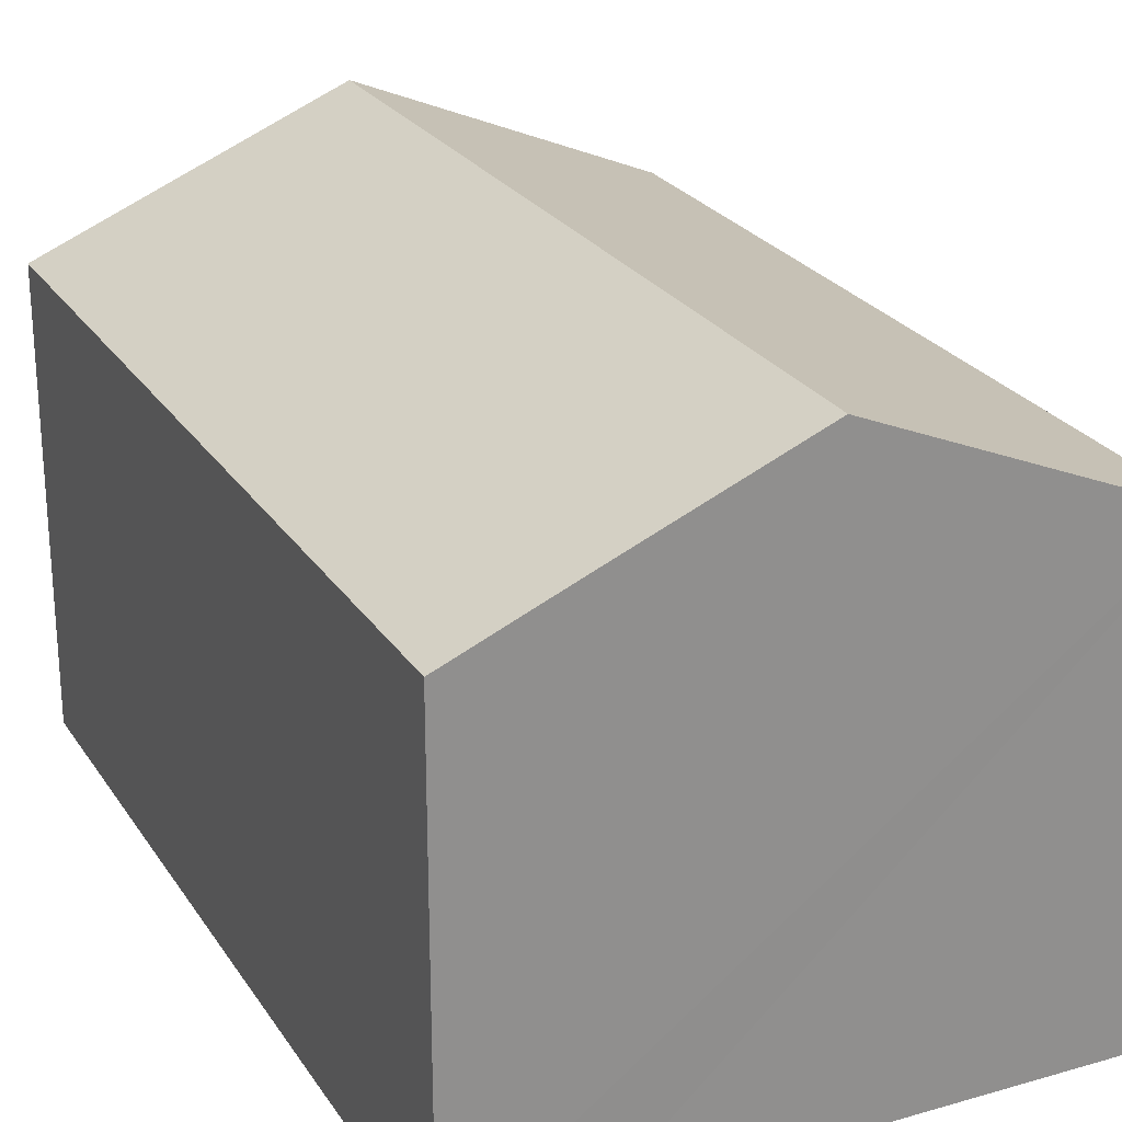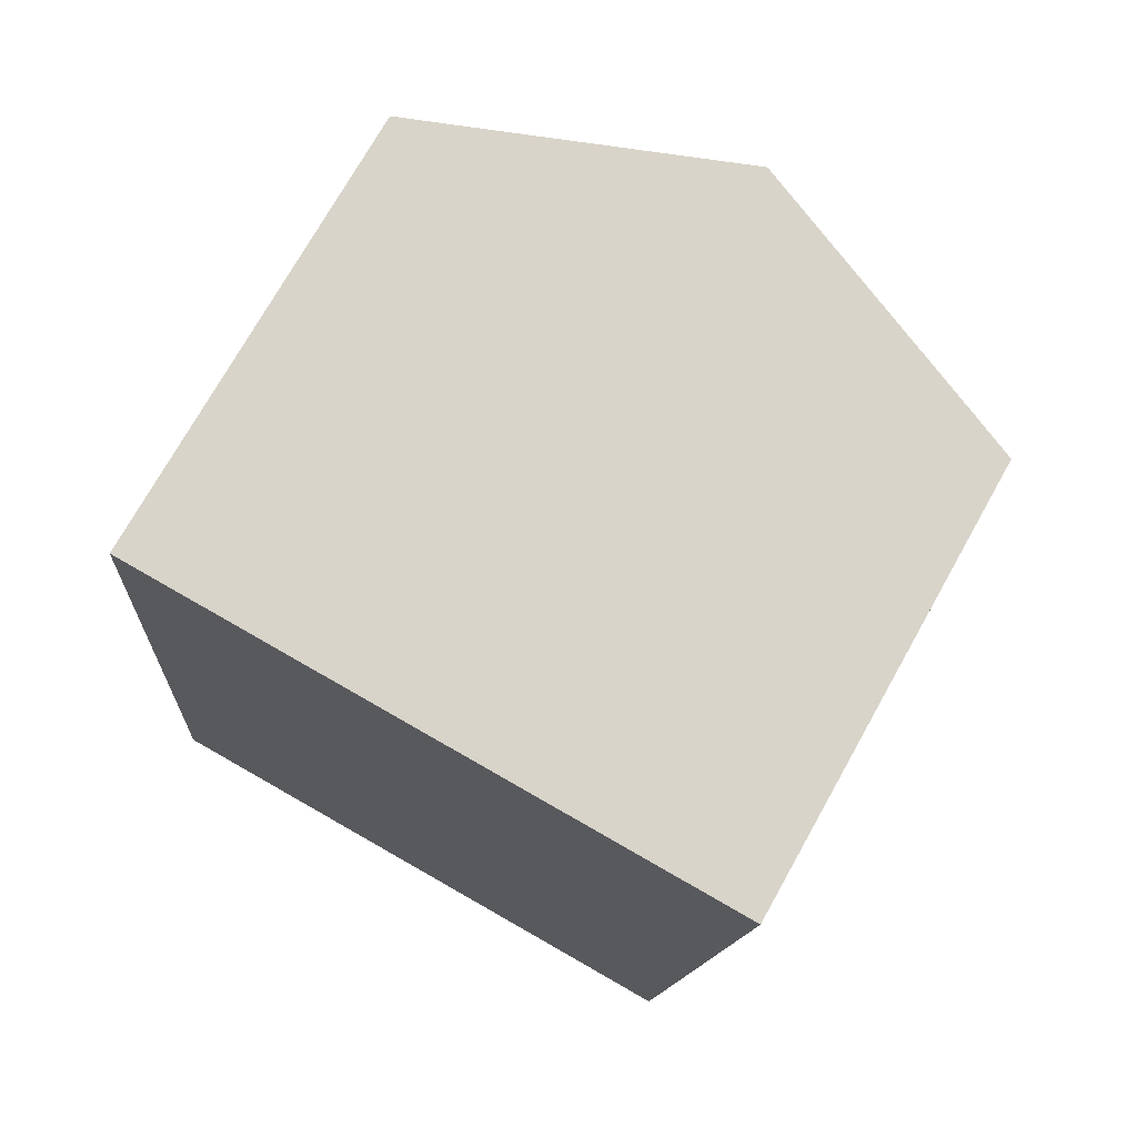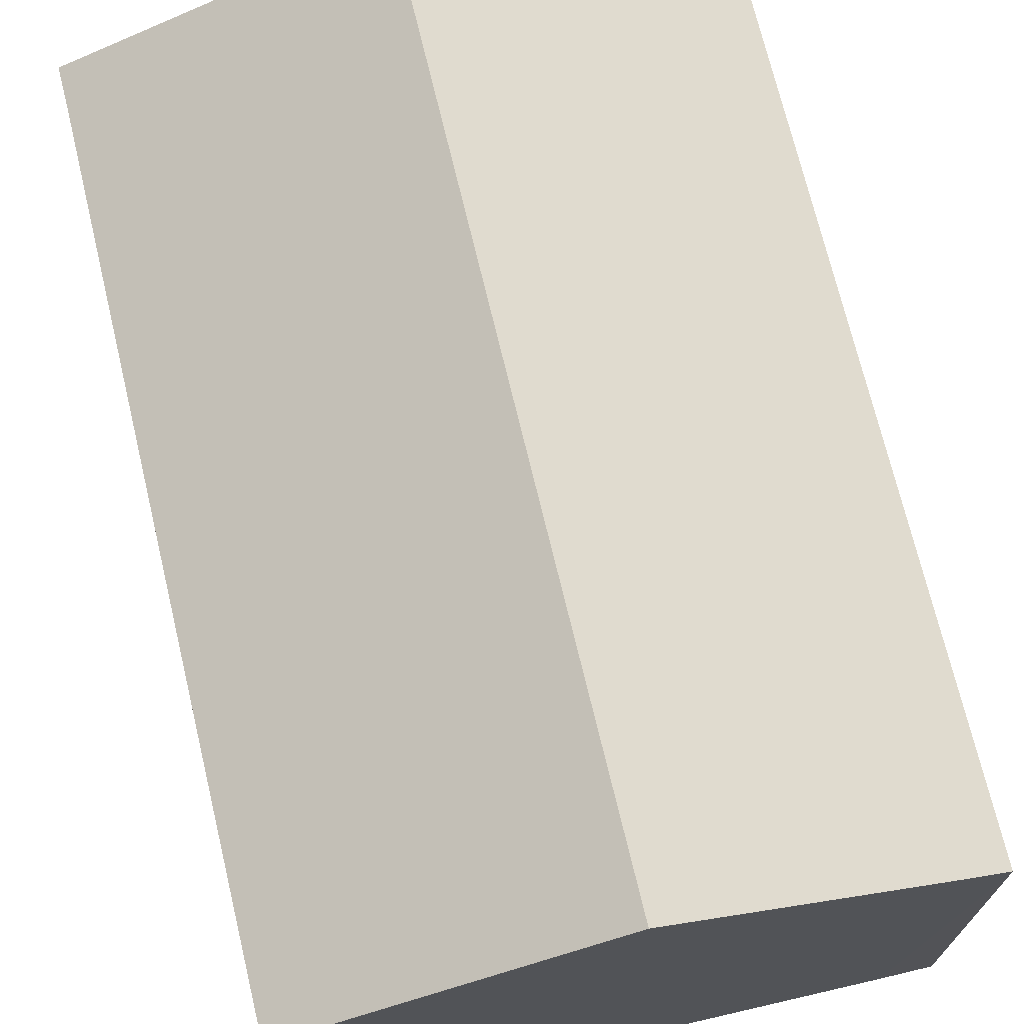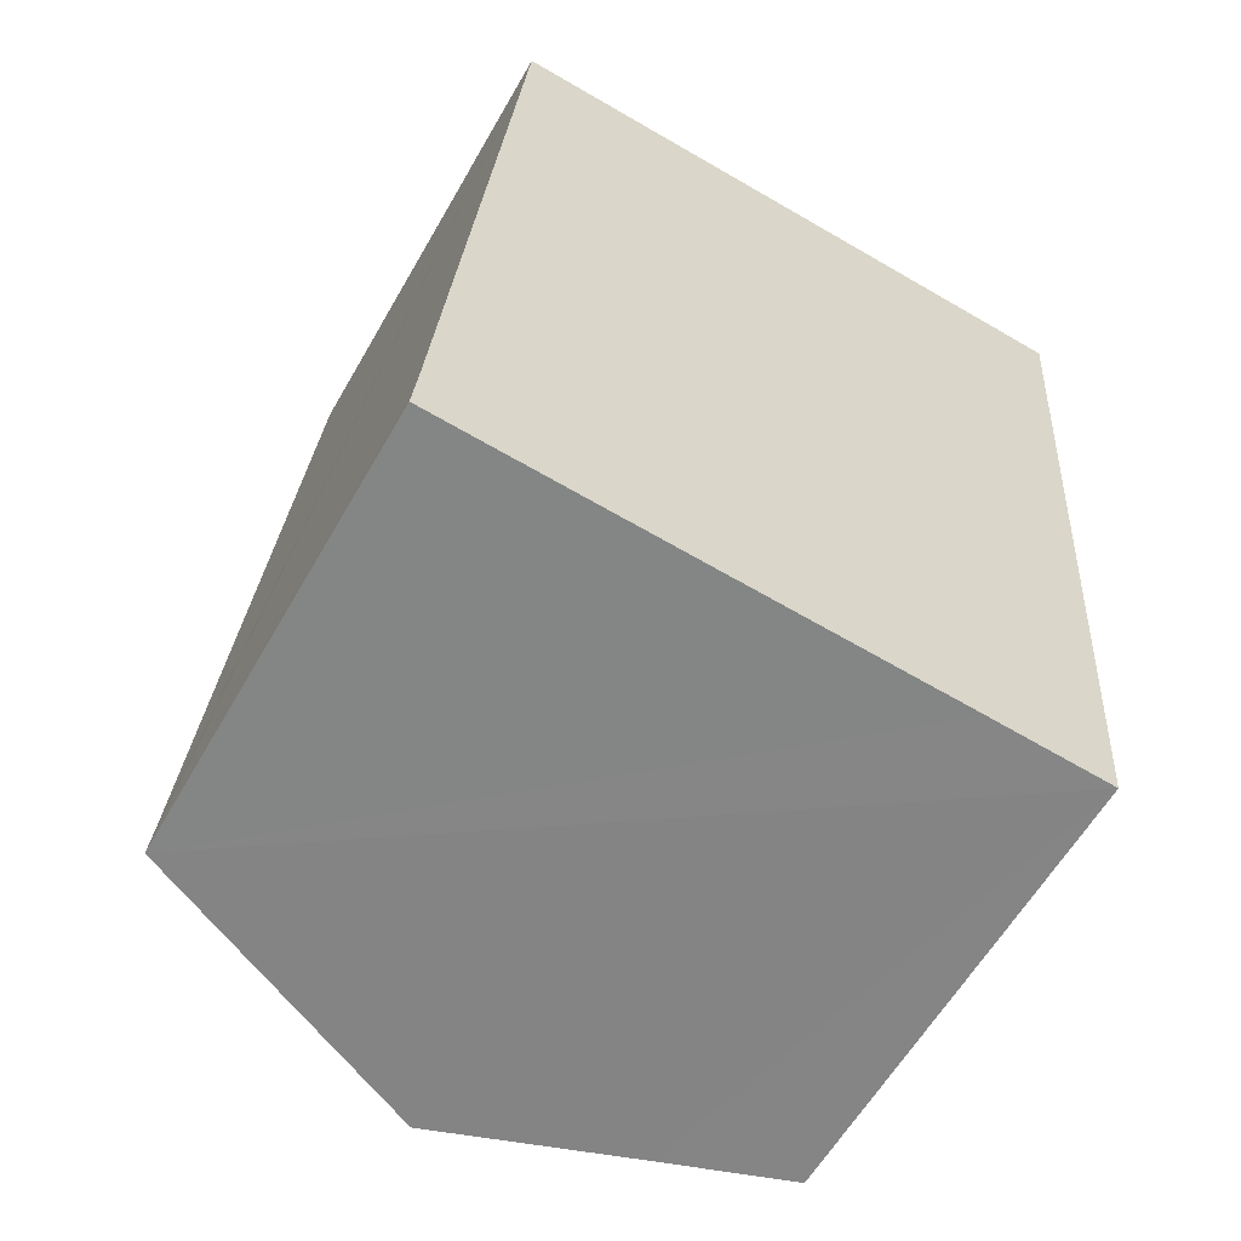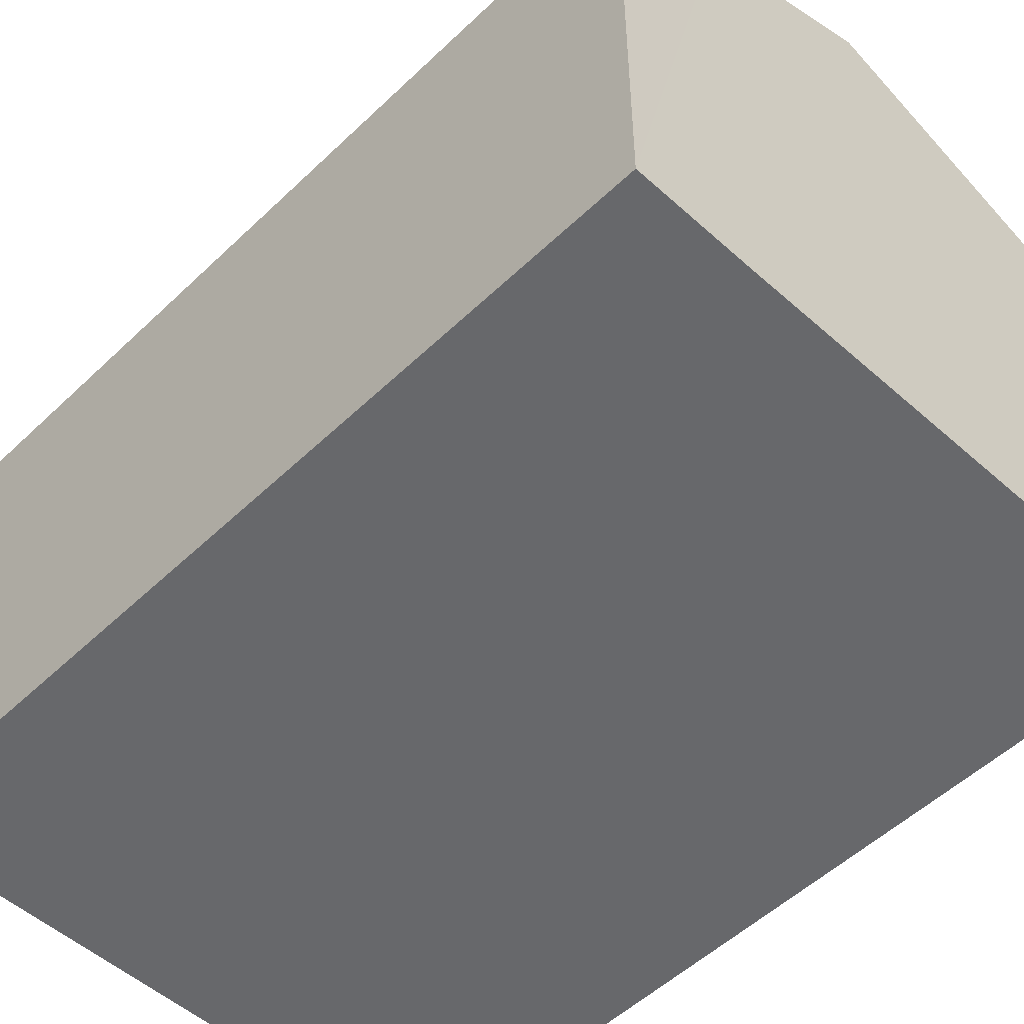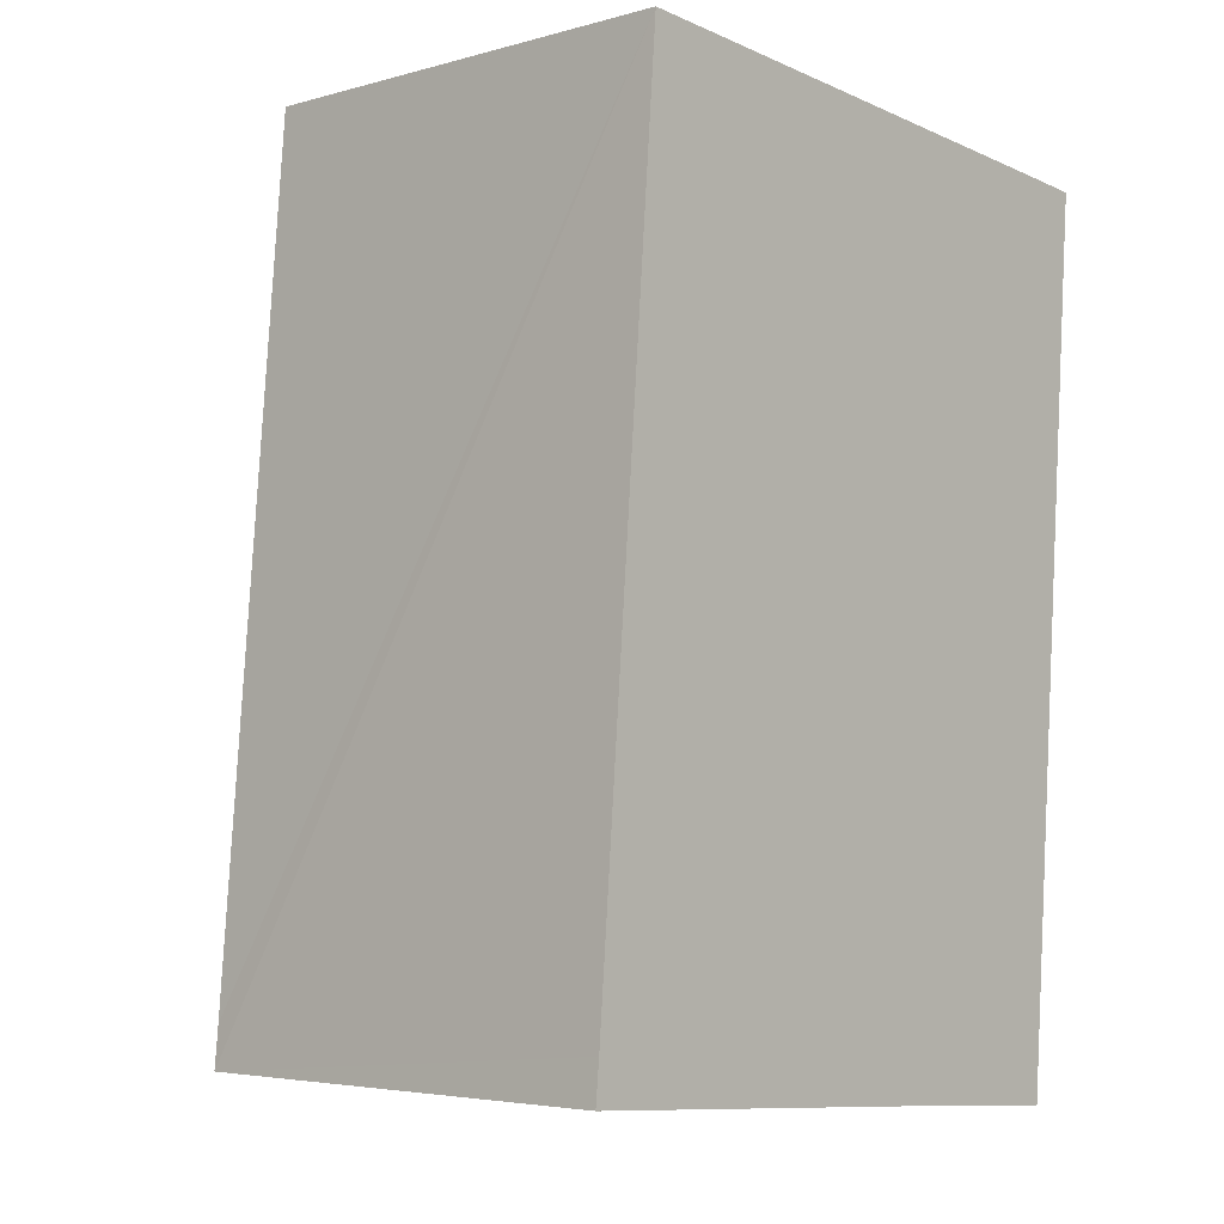
<metadata>
{"format":"obj","ext":"obj","renderer":"f3d","projection":"perspective","resolution":1024,"background":"white","views":[{"elev":24.9,"azim":159.1,"up":"+Y"},{"elev":73.7,"azim":29.3,"up":"+Z"},{"elev":71.2,"azim":-8.8,"up":"+Y"},{"elev":-60.0,"azim":-29.7,"up":"+Z"},{"elev":-52.3,"azim":140.4,"up":"+Y"},{"elev":-4.3,"azim":-47.9,"up":"+Z"}]}
</metadata>
<code>
v  5.903 9.131 13.4
v  7.7 7.911 -0.564
v  4.791 9.131 -0.351
v  9.576 7.124 -0.716
v  10.69 7.124 13.05
v  9.877 7.465 13.11
v  0.061 7.126 0.644
v  0 7.123 4.362e-16
v  1.122 7.126 13.76
v  1.86 7.436 13.7
v  1.122 -8.426e-16 13.76
v  9.877 -8.029e-16 13.11
v  10.69 -7.988e-16 13.05
v  1.86 -8.389e-16 13.7
v  5.903 -8.207e-16 13.4
v  9.576 4.384e-17 -0.716
v  7.7 3.454e-17 -0.564
v  0 0 0
v  4.791 2.149e-17 -0.351
v  0.061 -3.943e-17 0.644
g defaultobject
f 1 2 3
f 2 1 4
f 4 1 5
f 5 1 6
f 7 3 8
f 3 7 9
f 3 9 10
f 3 10 1
f 11 10 9
f 10 11 1
f 1 11 6
f 6 11 5
f 5 11 12
f 5 12 13
f 12 11 14
f 12 14 15
f 13 4 5
f 4 13 16
f 16 2 4
f 2 16 3
f 3 16 8
f 8 16 17
f 8 17 18
f 18 17 19
f 7 11 9
f 11 7 8
f 11 8 20
f 20 8 18
f 12 16 13
f 16 12 17
f 17 12 15
f 17 15 19
f 19 15 14
f 19 14 18
f 18 14 20
f 20 14 11

</code>
